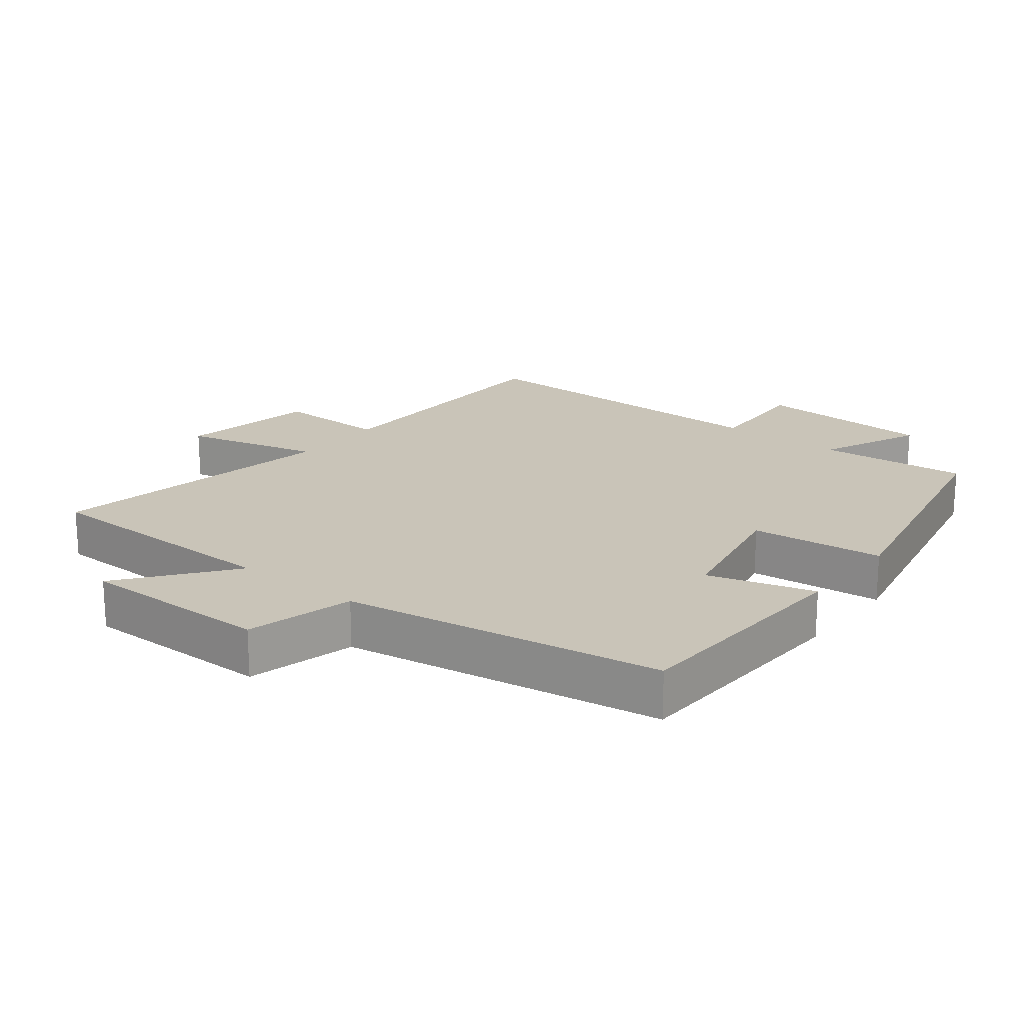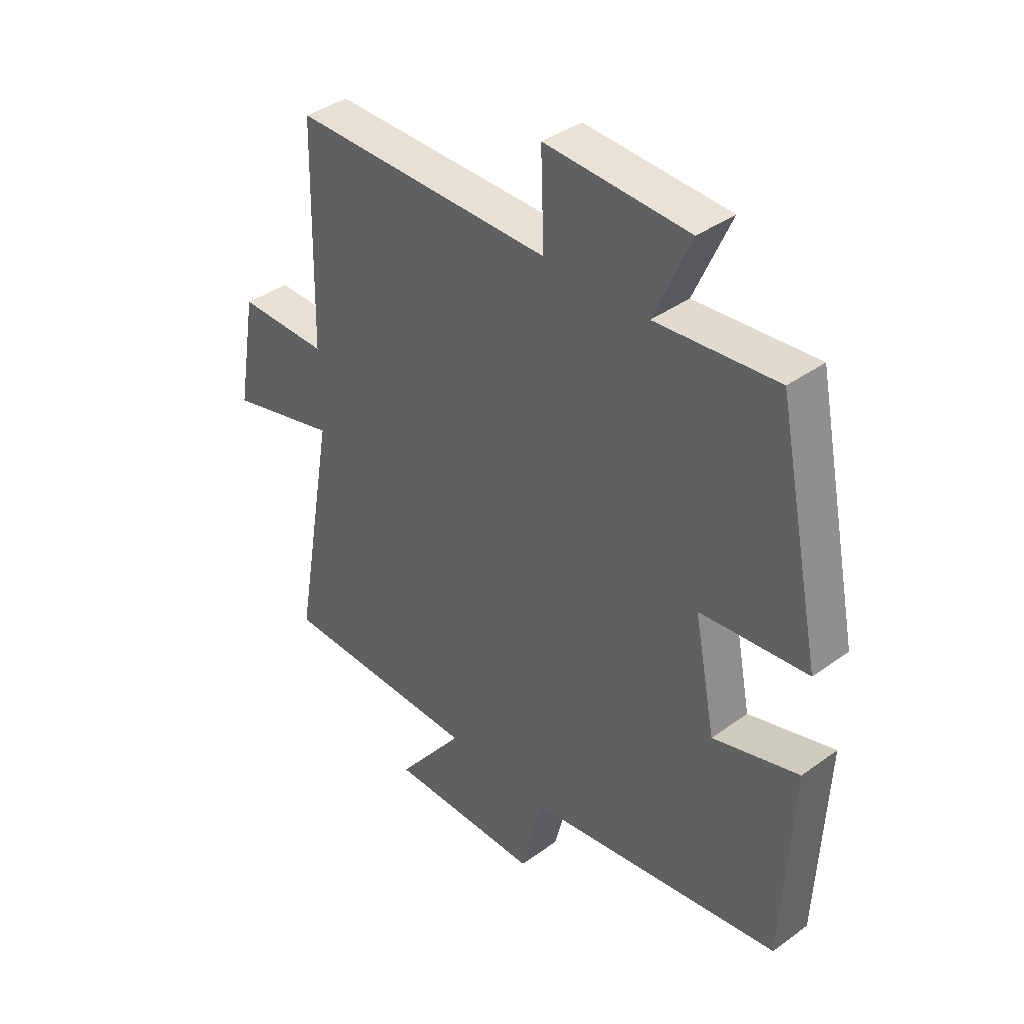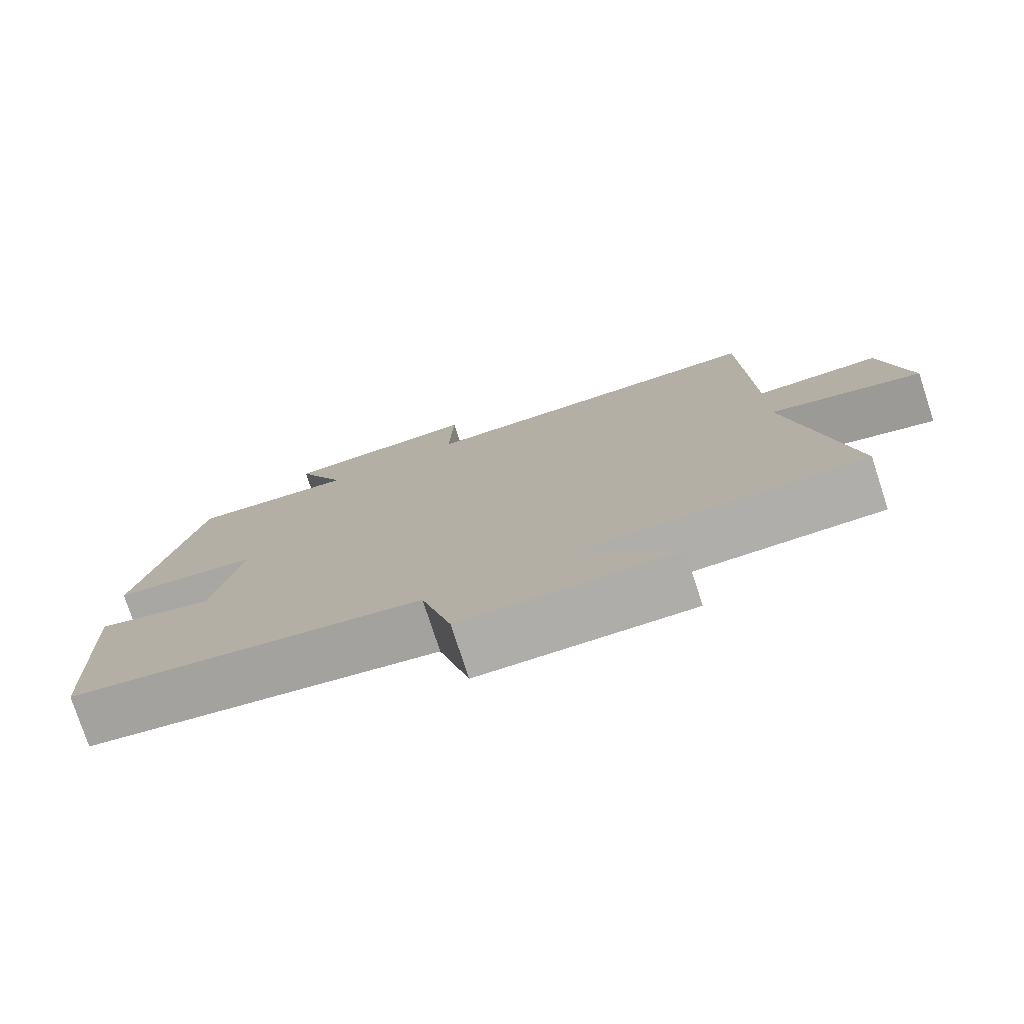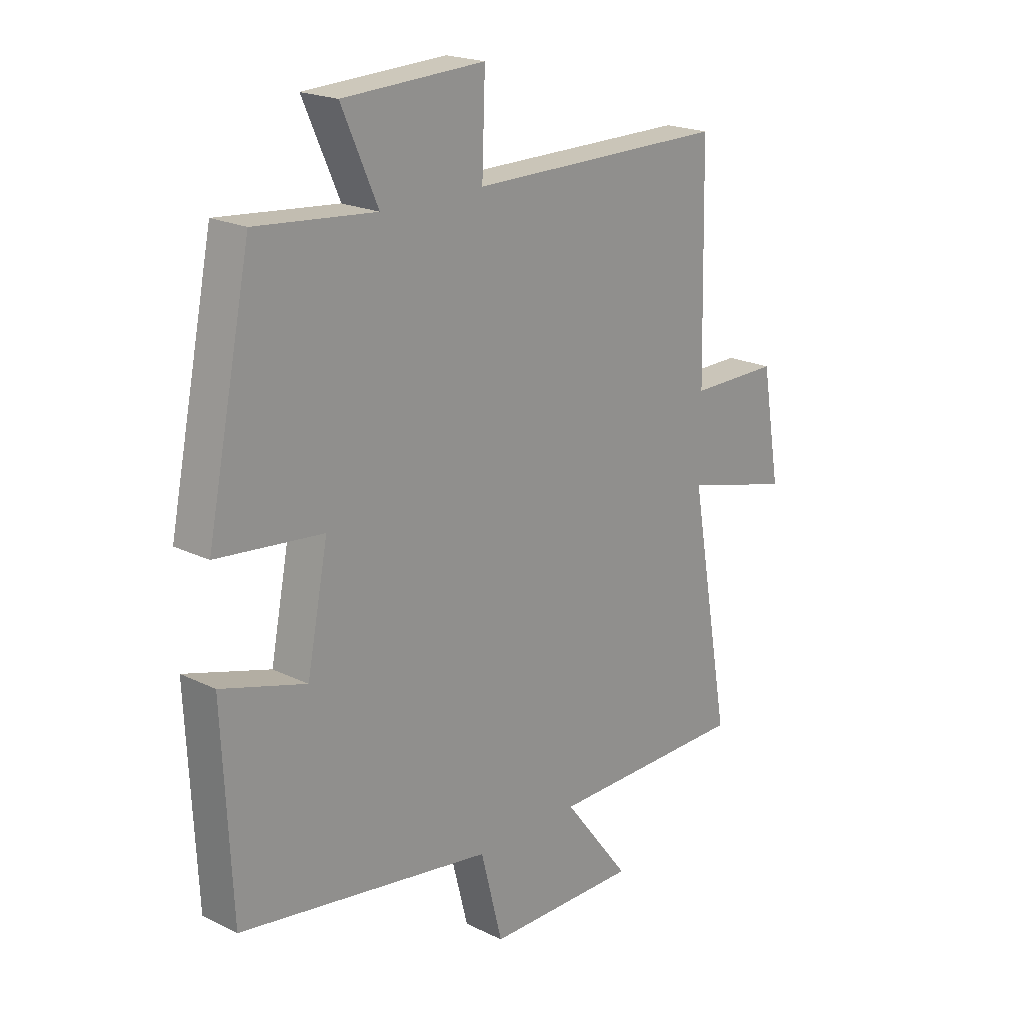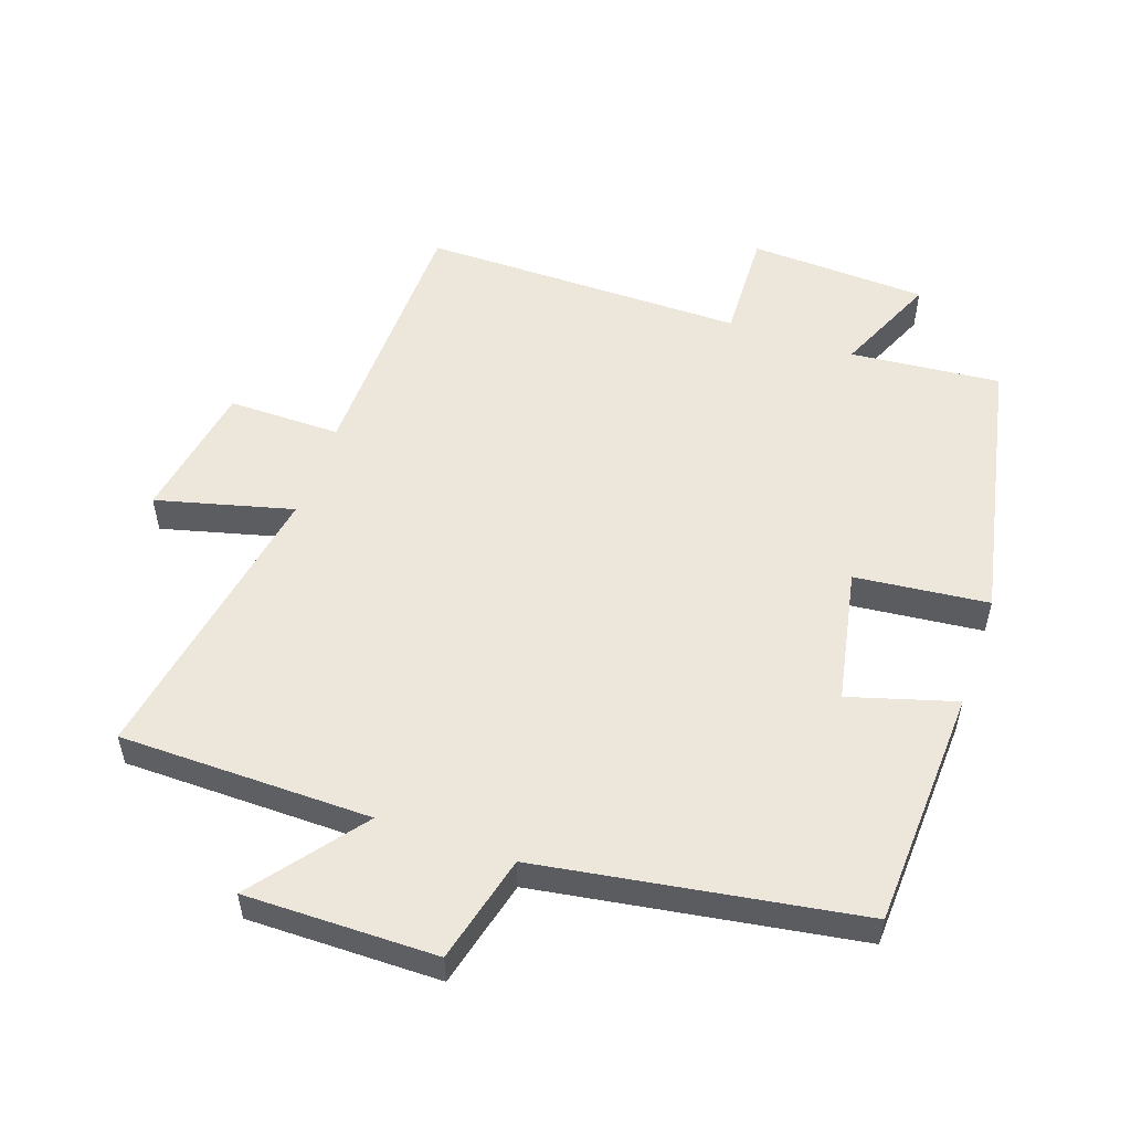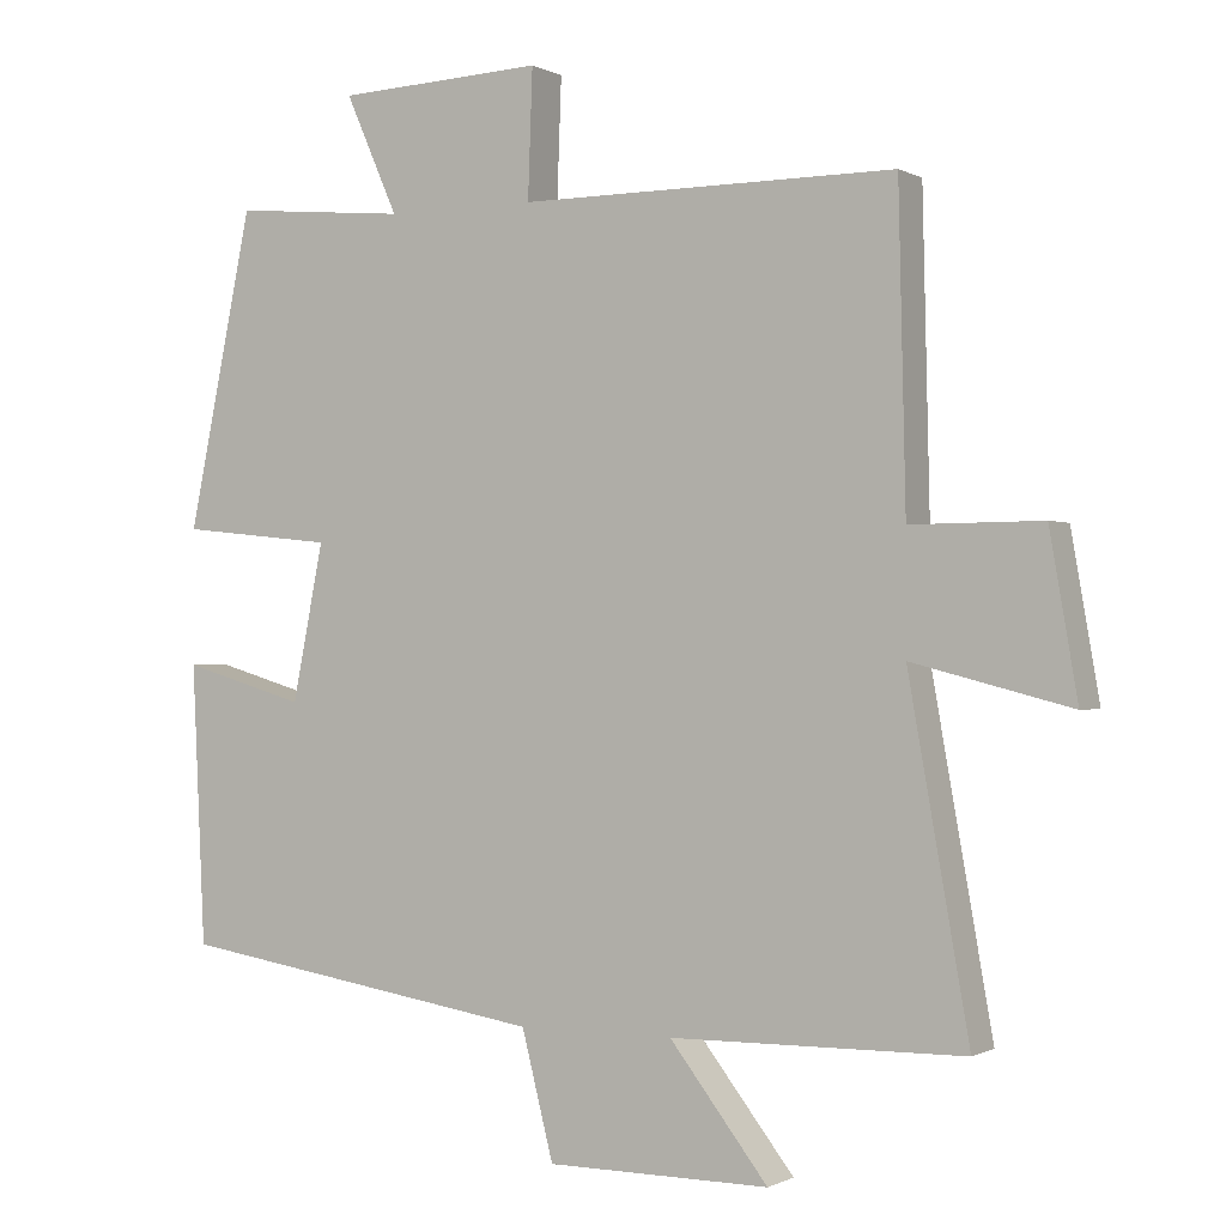
<metadata>
{"format":"obj","ext":"obj","renderer":"f3d","projection":"perspective","resolution":1024,"background":"white","views":[{"elev":20.1,"azim":-141.8,"up":"+Y"},{"elev":38.9,"azim":-132.2,"up":"+Z"},{"elev":-77.4,"azim":18.1,"up":"+Z"},{"elev":20.4,"azim":-48.2,"up":"+Z"},{"elev":54.0,"azim":-160.9,"up":"+Y"},{"elev":-0.7,"azim":29.0,"up":"+Z"}]}
</metadata>
<code>
v -0.416 0.07 0.521
v -0.19 0.07 0.5
v -0.258 0.07 0.654
v 0.01 0.07 0.666
v 0.004 0.07 0.5
v 0.491 0.07 0.501
v 0.5 0.07 0.098
v 0.669 0.07 0.099
v 0.705 0.07 -0.109
v 0.5 0.07 -0.056
v 0.578 0.07 -0.496
v 0.199 0.07 -0.5
v 0.326 0.07 -0.664
v 0.038 0.07 -0.662
v -0.003 0.07 -0.5
v -0.483 0.07 -0.424
v -0.5 0.07 -0.063
v -0.34 0.07 -0.11
v -0.3 0.07 0.092
v -0.5 0.07 0.113
v -0.416 0 0.521
v -0.19 0 0.5
v -0.258 0 0.654
v 0.01 0 0.666
v 0.004 0 0.5
v 0.491 0 0.501
v 0.5 0 0.098
v 0.669 0 0.099
v 0.705 0 -0.109
v 0.5 0 -0.056
v 0.578 0 -0.496
v 0.199 0 -0.5
v 0.326 0 -0.664
v 0.038 0 -0.662
v -0.003 0 -0.5
v -0.483 0 -0.424
v -0.5 0 -0.063
v -0.34 0 -0.11
v -0.3 0 0.092
v -0.5 0 0.113
f 19 20 1 2
f 18 19 2
f 15 16 17 18
f 15 18 2
f 12 13 14 15
f 12 15 2
f 11 12 2
f 10 11 2
f 7 8 9 10
f 5 6 7 10
f 5 10 2 3
f 3 4 5
f 22 21 40 39
f 22 39 38
f 38 37 36 35
f 22 38 35
f 35 34 33 32
f 22 35 32
f 22 32 31
f 22 31 30
f 30 29 28 27
f 30 27 26 25
f 23 22 30 25
f 25 24 23
f 1 21 22 2
f 2 22 23 3
f 3 23 24 4
f 4 24 25 5
f 5 25 26 6
f 6 26 27 7
f 7 27 28 8
f 8 28 29 9
f 9 29 30 10
f 10 30 31 11
f 11 31 32 12
f 12 32 33 13
f 13 33 34 14
f 14 34 35 15
f 15 35 36 16
f 16 36 37 17
f 17 37 38 18
f 18 38 39 19
f 19 39 40 20
f 20 40 21 1

</code>
